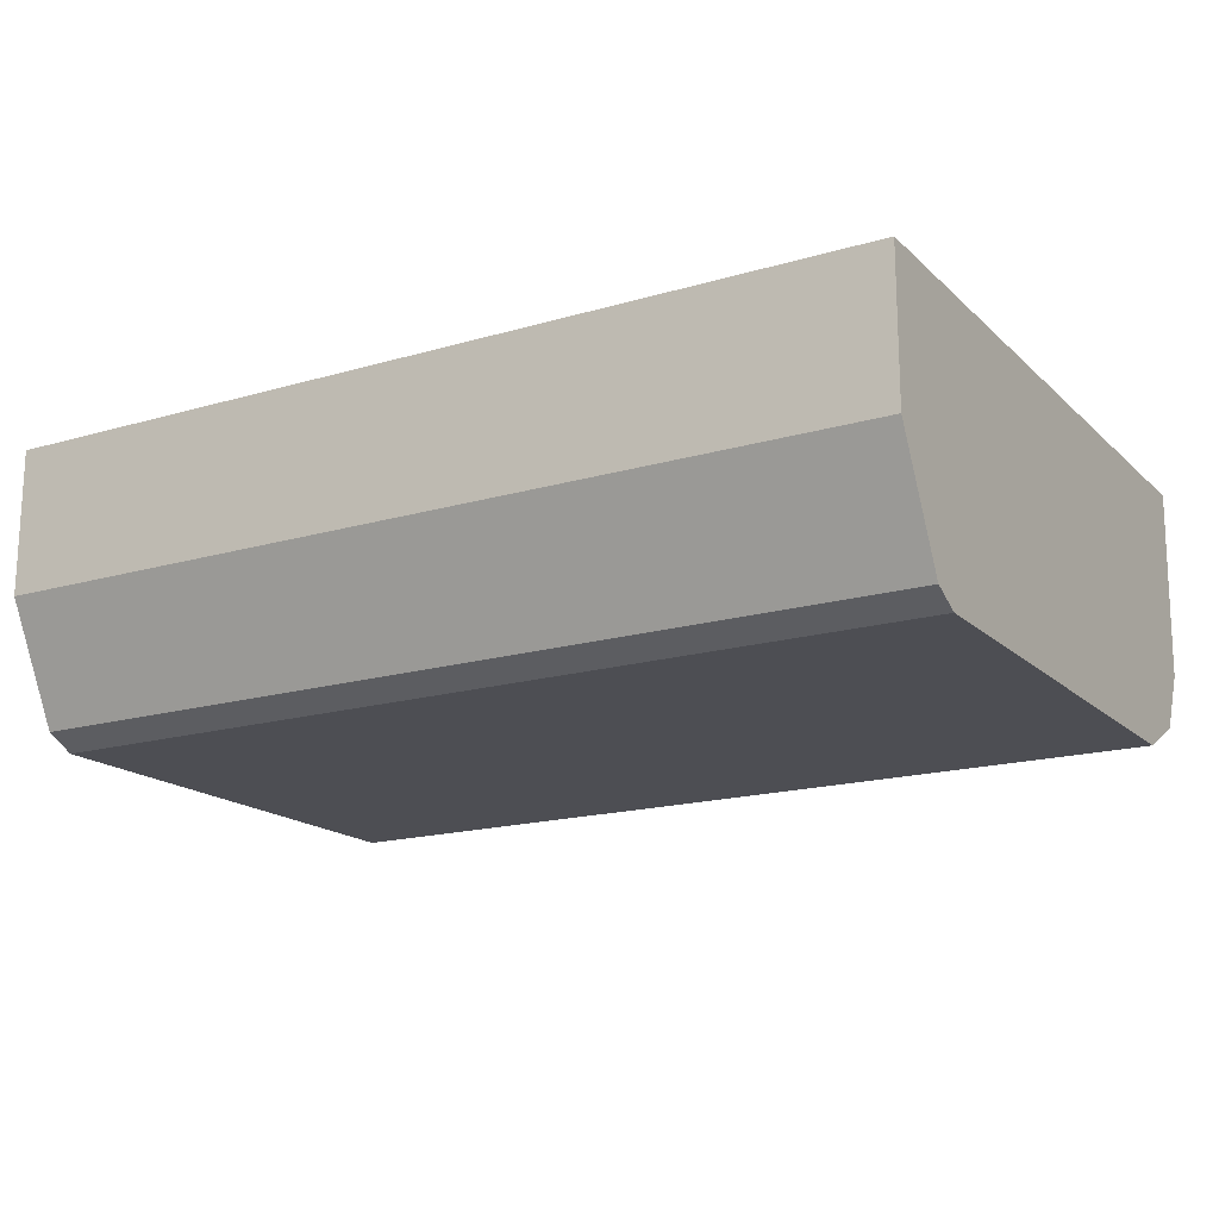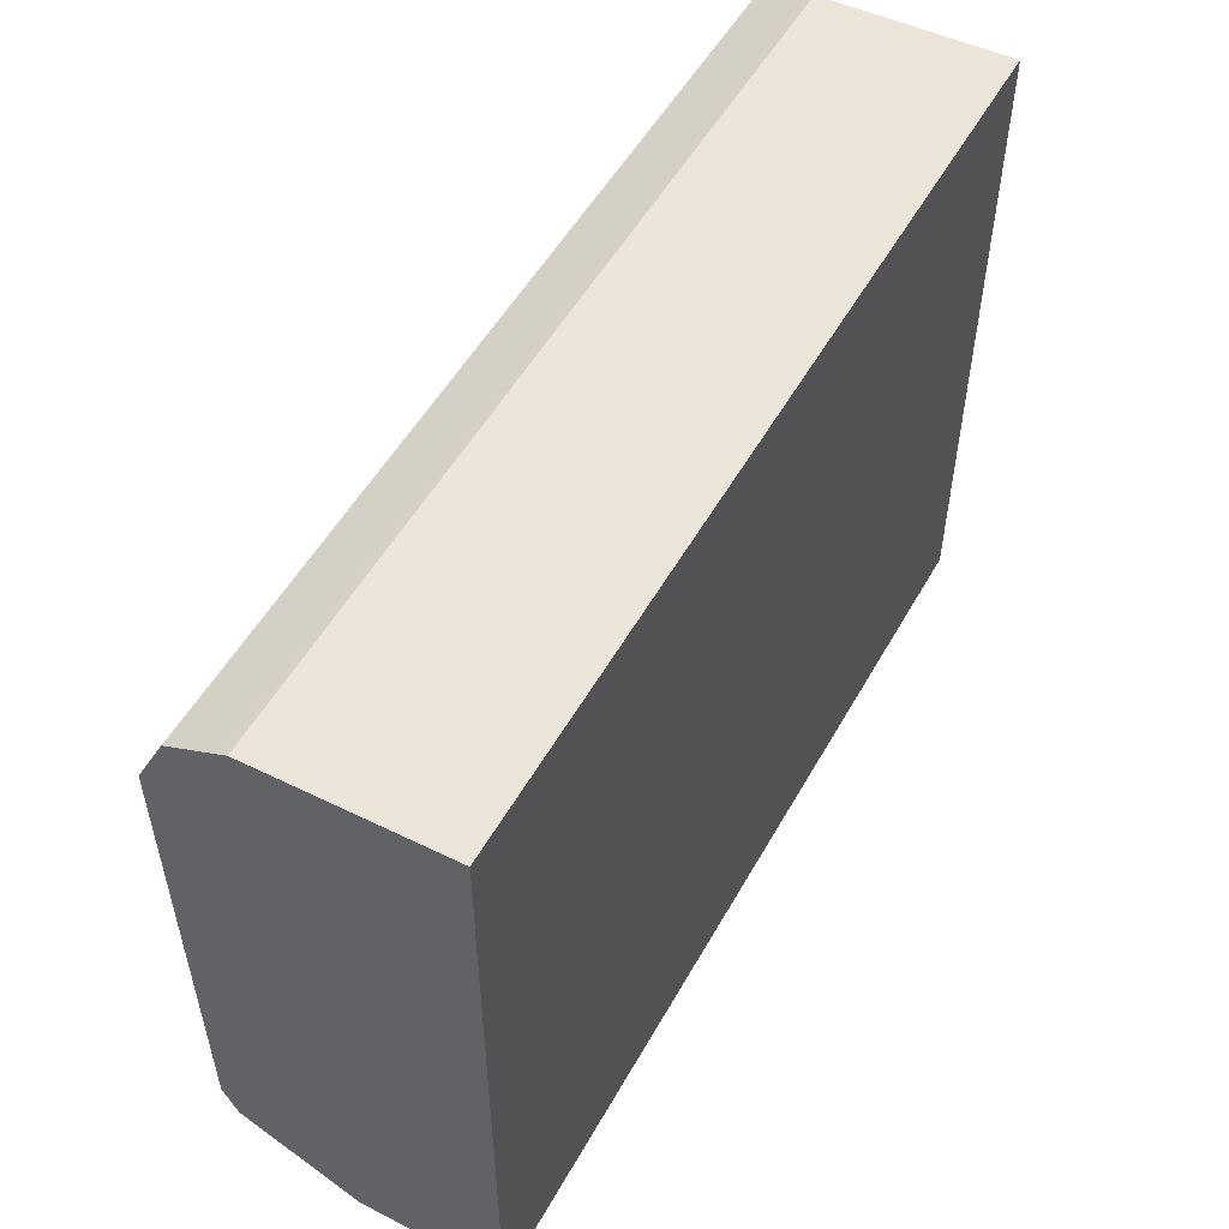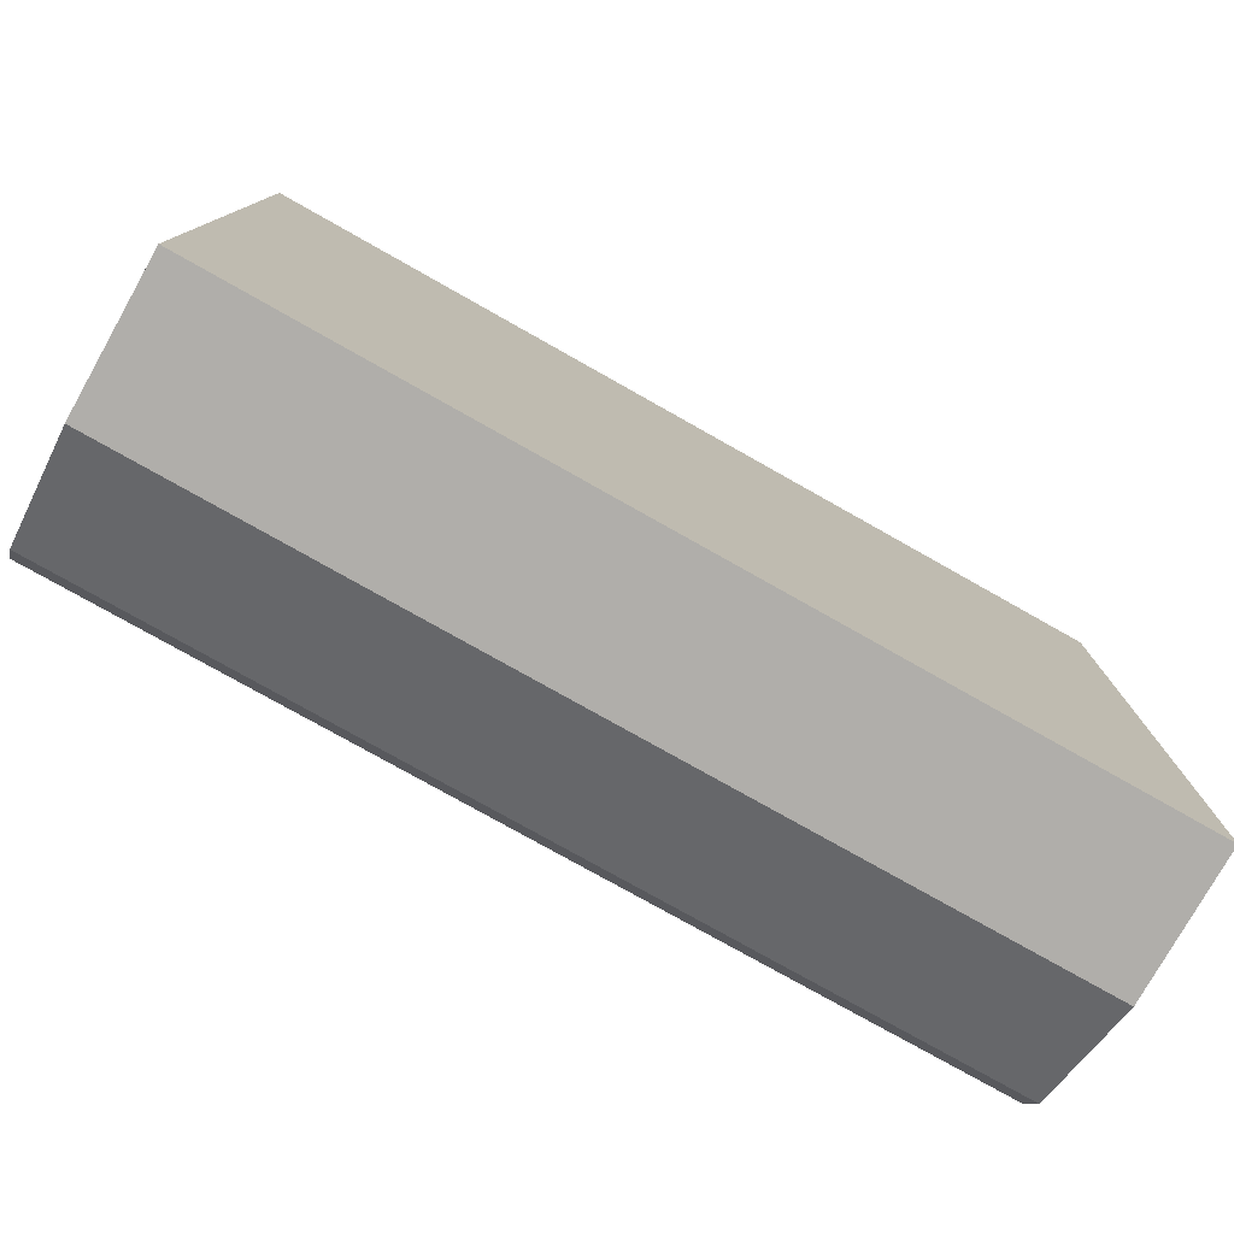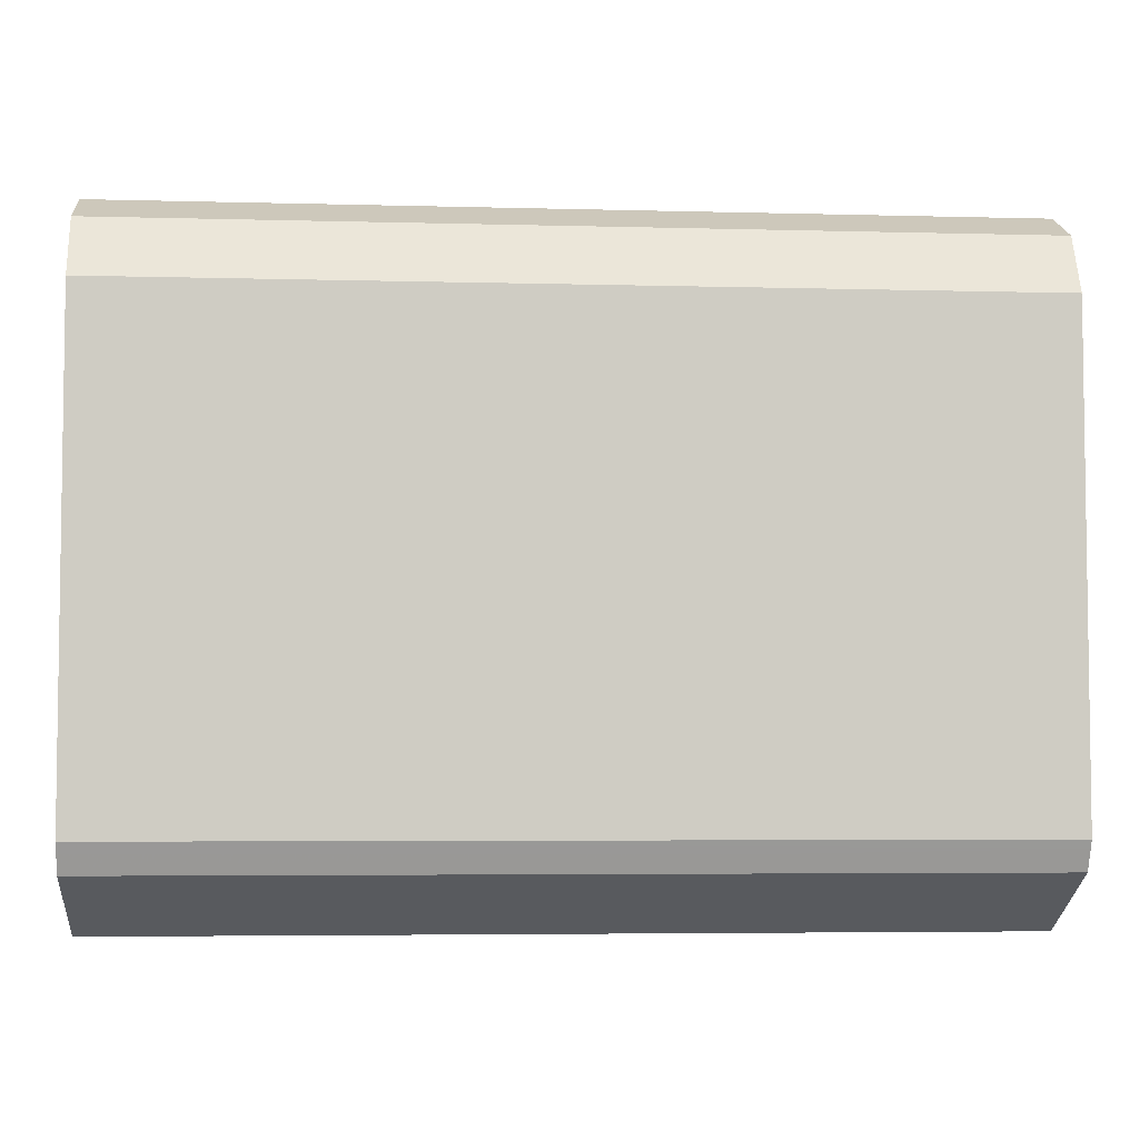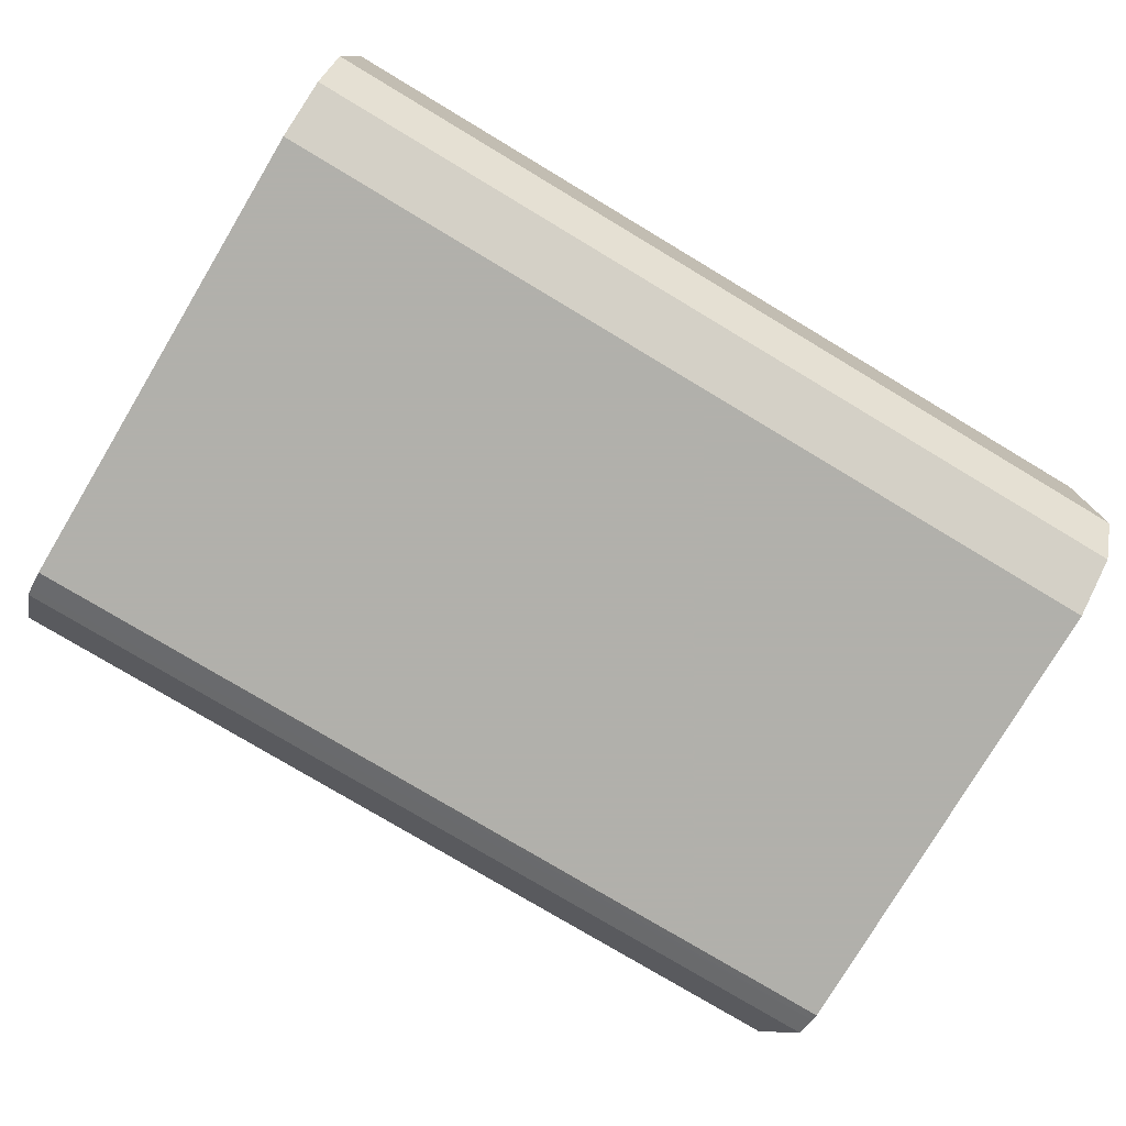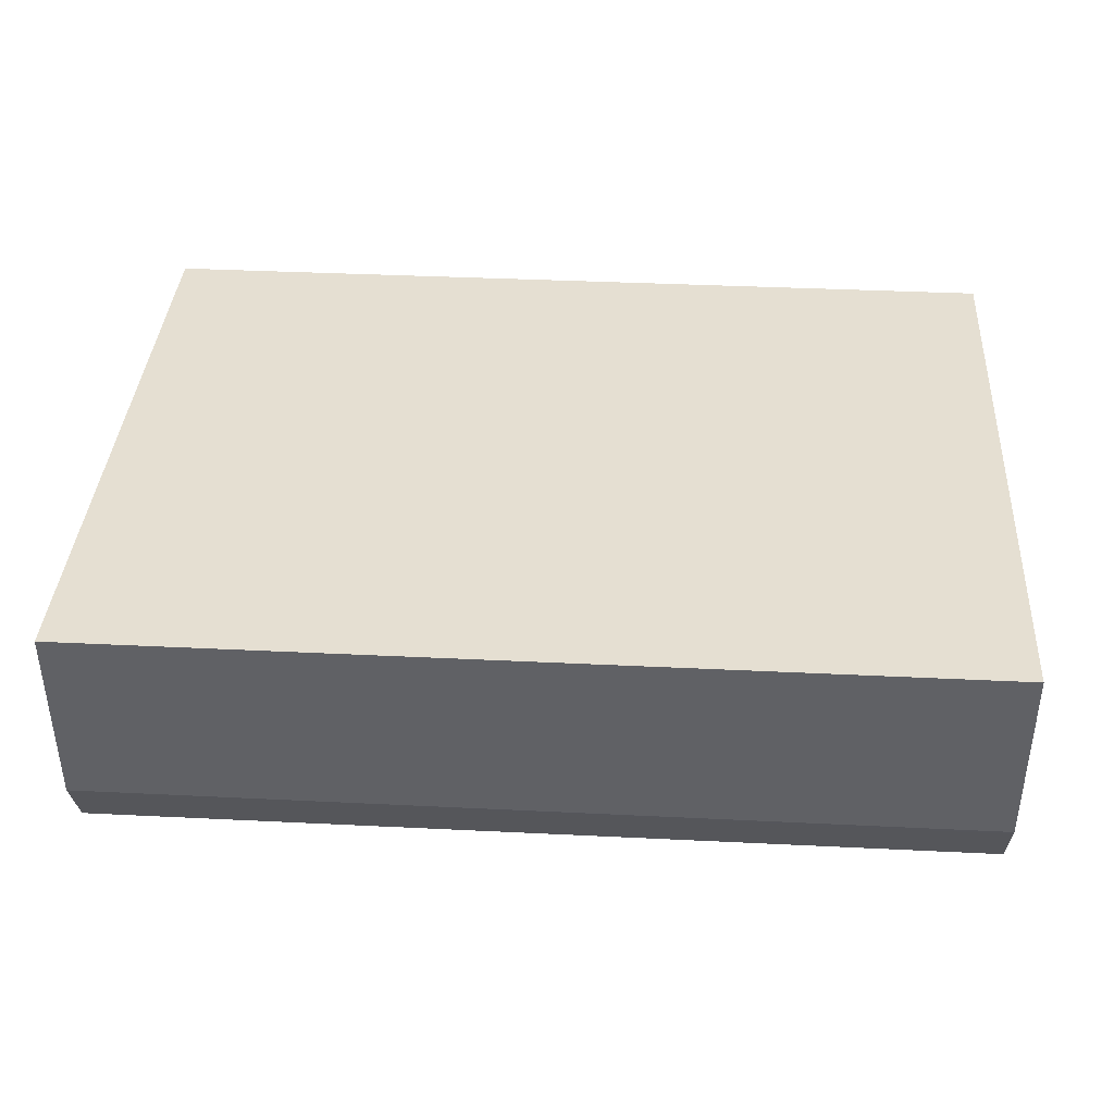
<metadata>
{"format":"obj","ext":"obj","renderer":"f3d","projection":"perspective","resolution":1024,"background":"white","views":[{"elev":-17.3,"azim":30.3,"up":"+Z"},{"elev":52.8,"azim":-61.2,"up":"+Y"},{"elev":-77.7,"azim":-29.4,"up":"+Y"},{"elev":-4.9,"azim":175.1,"up":"+Y"},{"elev":-78.5,"azim":149.1,"up":"+Z"},{"elev":37.5,"azim":-176.4,"up":"+Z"}]}
</metadata>
<code>
v -0.26 -0.1539 -0.4425
v -0.26 -0.1283 -0.4938
v -0.26 -0.1539 -0.3789
v -0.6505 -0.1539 -0.4425
v -0.26 -0.1247 -0.4955
v -0.6505 -0.1283 -0.4938
v -0.6505 -0.119 -0.4984
v -0.26 0.1376 -0.3789
v -0.6505 -0.1539 -0.3789
v -0.26 -0.1154 -0.5002
v -0.6505 -0.1154 -0.5002
v -0.26 0.1347 -0.4617
v -0.6505 0.1376 -0.3789
v -0.26 0.09619 -0.5002
v -0.6505 0.09619 -0.5002
v -0.26 0.1252 -0.4807
v -0.6505 0.1335 -0.4641
v -0.6505 0.1347 -0.4617
v -0.26 0.1028 -0.4969
v -0.6505 0.1195 -0.4886
v -0.26 0.1218 -0.4874
v -0.6505 0.1218 -0.4874
f 10 11 15
f 4 11 7
f 4 7 6
f 5 7 10
f 7 11 10
f 4 20 15
f 8 12 18
f 8 18 13
f 4 15 11
f 14 15 19
f 12 16 17
f 12 17 18
f 15 20 19
f 16 21 17
f 17 21 22
f 19 20 21
f 20 22 21
f 4 22 20
f 10 15 14
f 4 17 22
f 1 8 3
f 4 13 18
f 4 18 17
f 1 5 10
f 1 10 14
f 1 14 19
f 1 19 21
f 1 21 16
f 1 16 12
f 1 12 8
f 1 2 5
f 1 9 4
f 1 4 6
f 1 6 2
f 2 6 7
f 2 7 5
f 3 8 13
f 3 13 9
f 1 3 9
f 4 9 13

</code>
